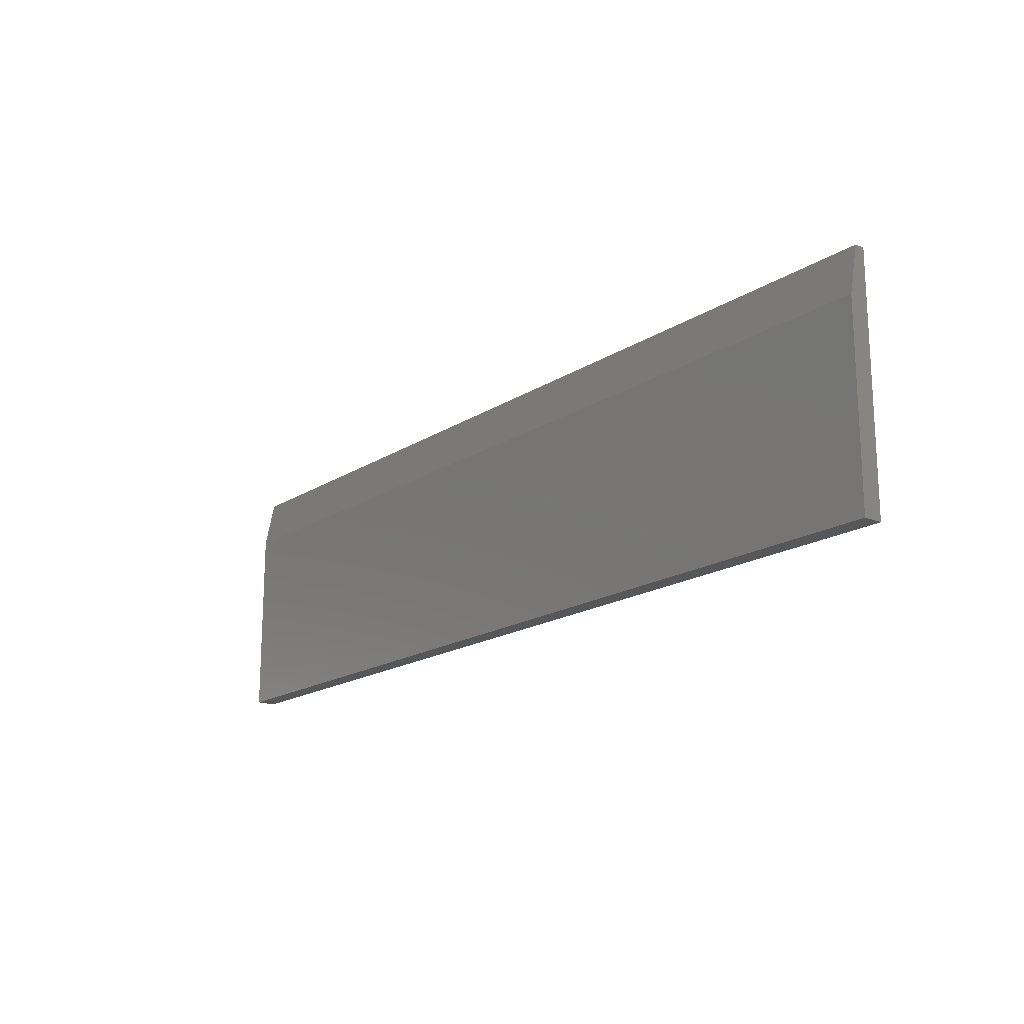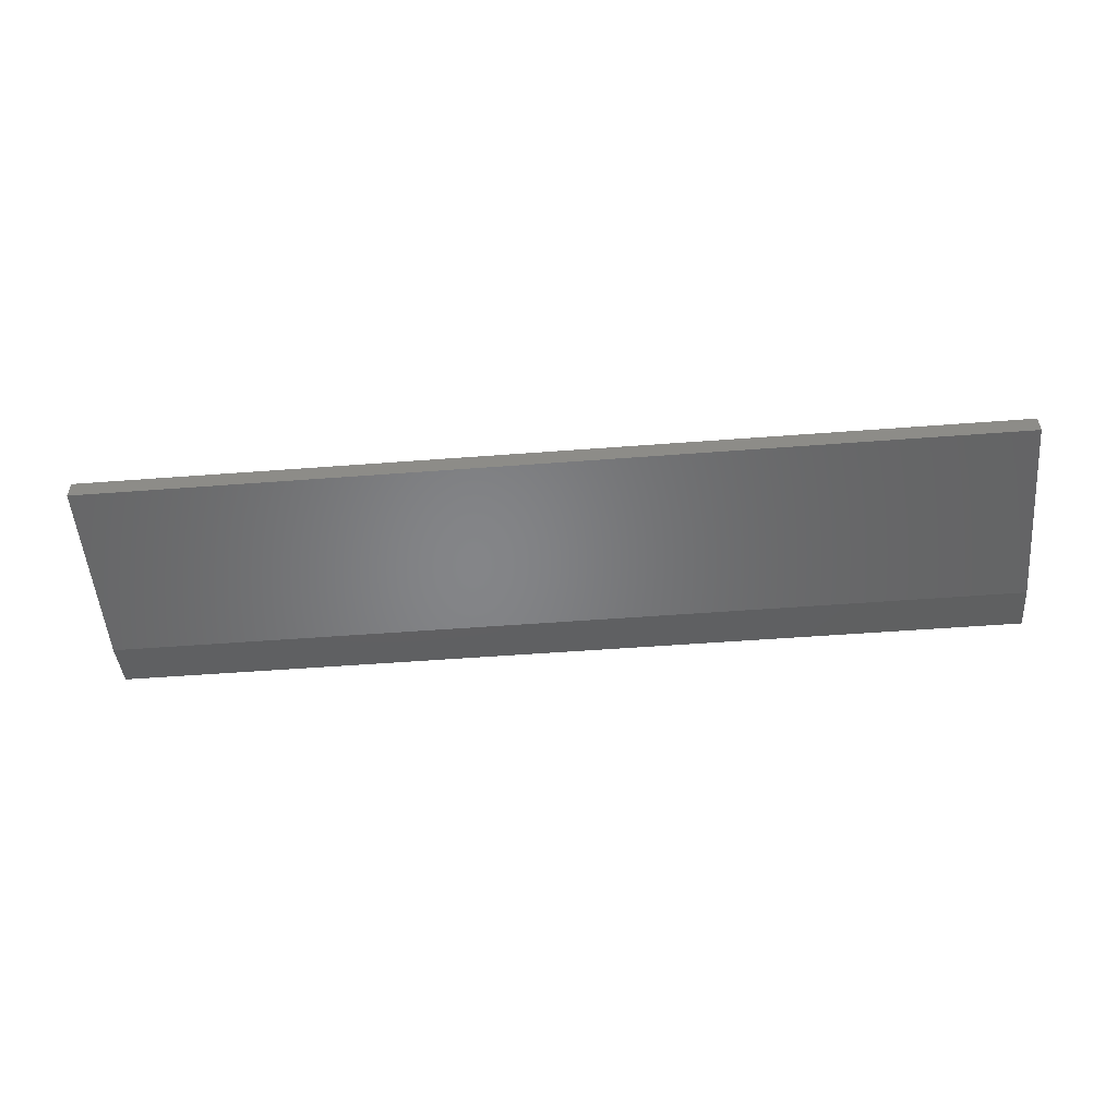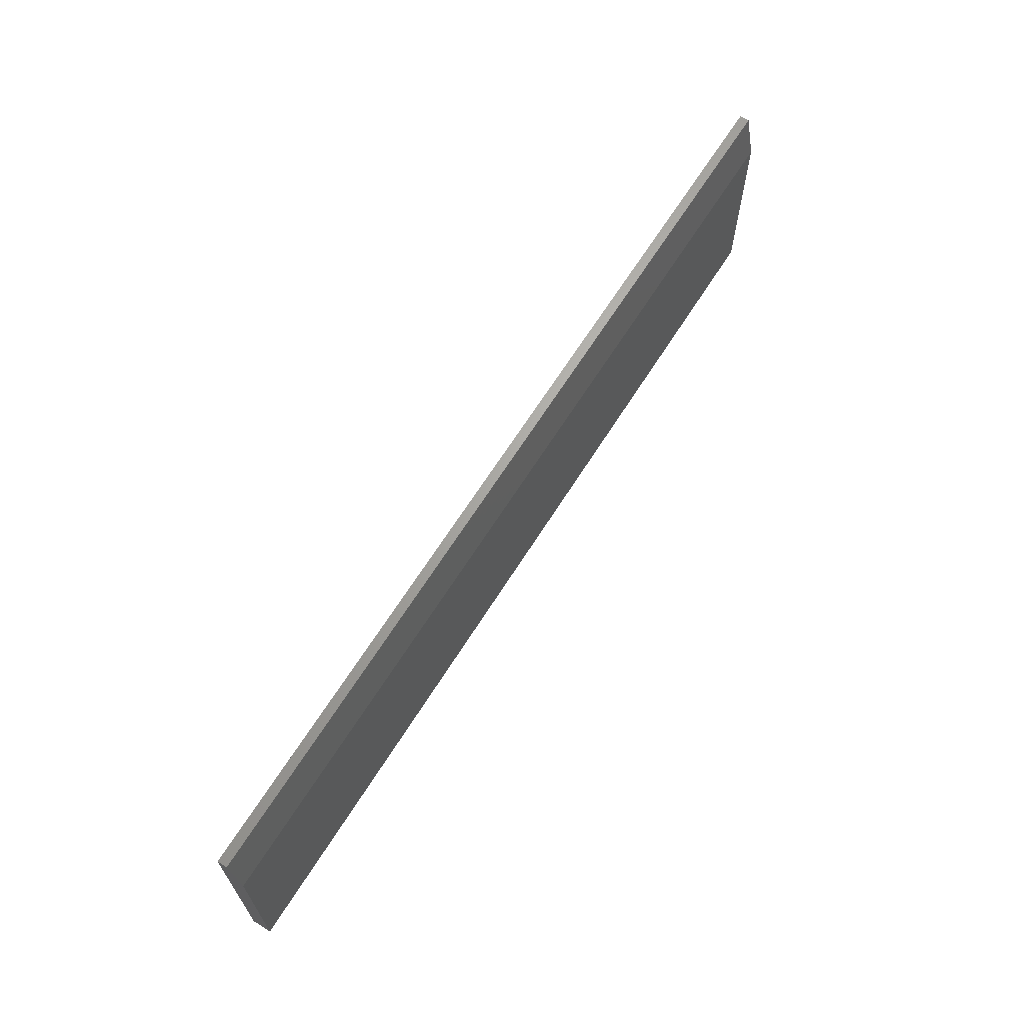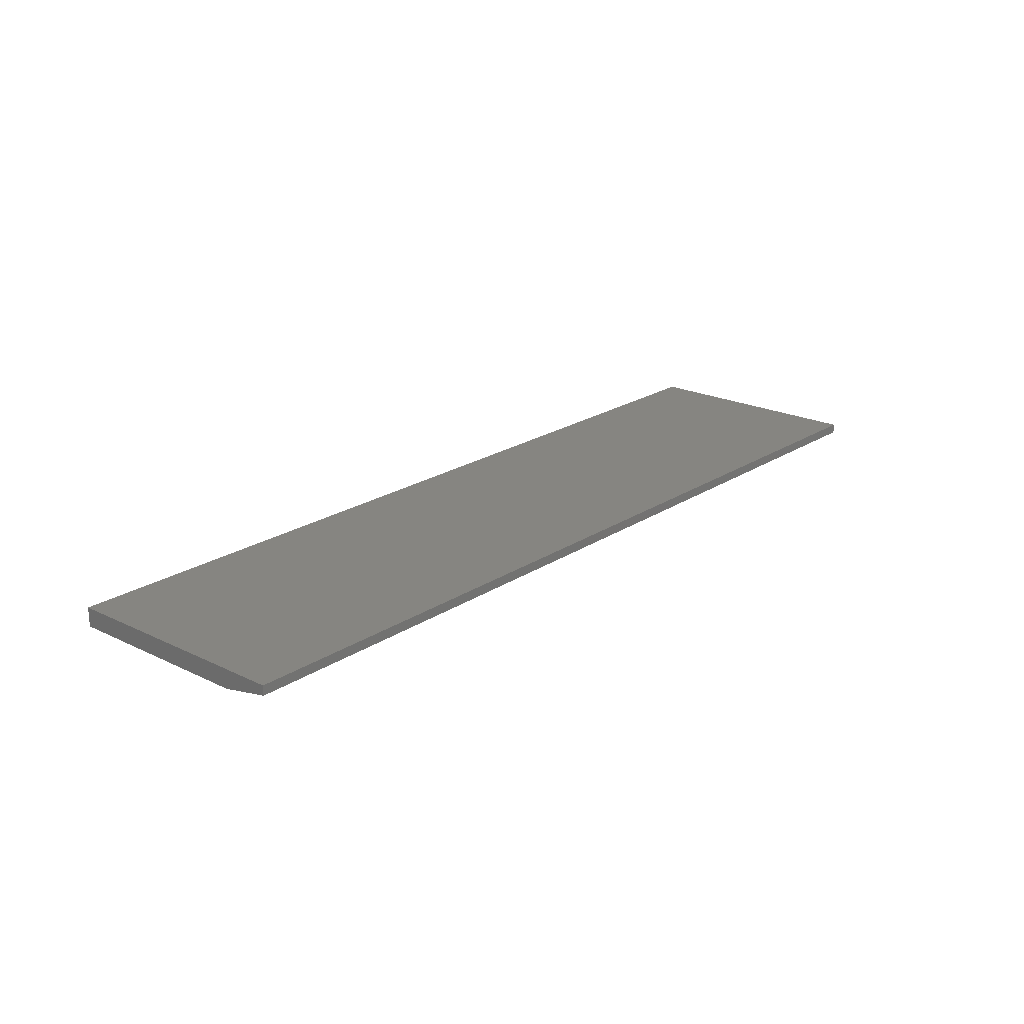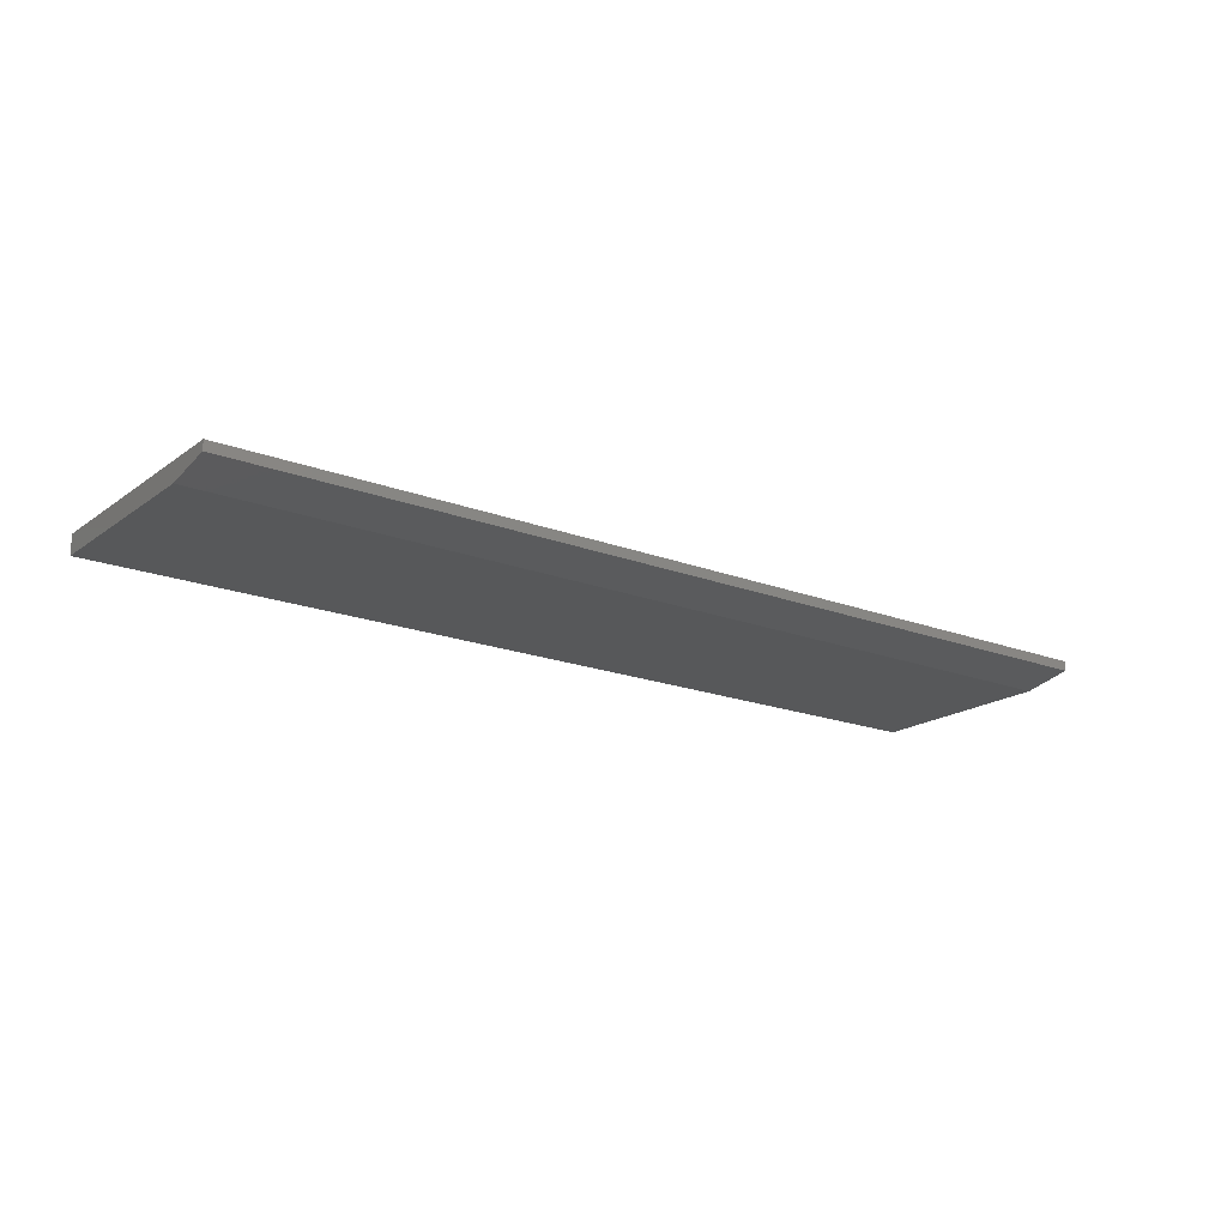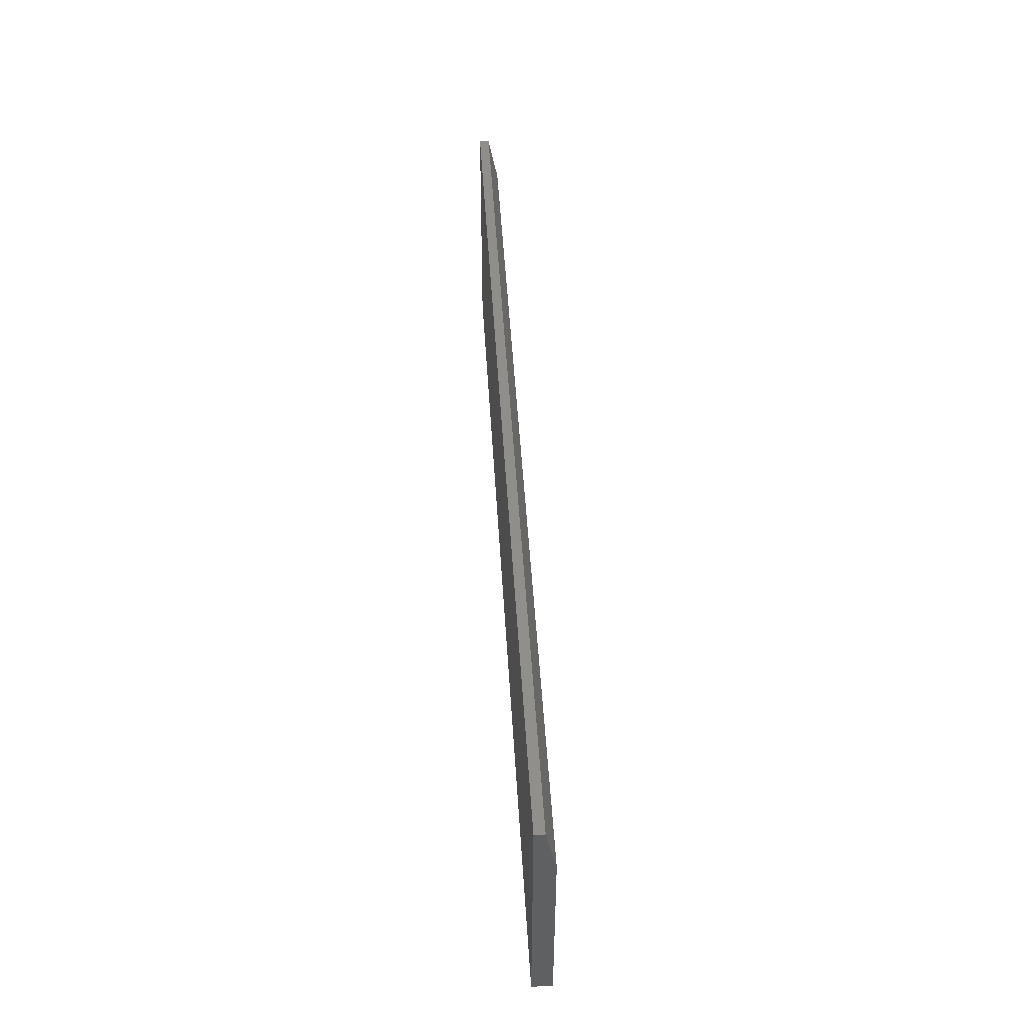
<metadata>
{"format":"stl","ext":"stl","renderer":"f3d","projection":"perspective","resolution":1024,"background":"white","views":[{"elev":-17.7,"azim":51.2,"up":"+Z"},{"elev":-52.3,"azim":-175.3,"up":"+Y"},{"elev":65.5,"azim":-57.9,"up":"+Z"},{"elev":21.2,"azim":-49.2,"up":"+Y"},{"elev":-18.5,"azim":-36.5,"up":"+Y"},{"elev":47.0,"azim":-93.3,"up":"+Z"}]}
</metadata>
<code>
# stl→obj: 10 verts, 16 faces
v 0 -0.01562 0
v 0.75 -0.01562 -4.592e-17
v 9.693e-18 -0.01562 0.1583
v 0.75 -0.01562 0.1583
v 0 0 0
v 1.209e-17 0 0.1974
v 0 -0.007812 0.1974
v 0.75 -0.007812 0.1974
v 0.75 0 0.1974
v 0.75 0 -4.592e-17
f 1 2 3
f 3 2 4
f 5 1 6
f 6 1 3
f 6 3 7
f 8 9 7
f 7 9 6
f 2 10 4
f 4 10 9
f 4 9 8
f 3 4 7
f 7 4 8
f 5 6 10
f 10 6 9
f 1 5 2
f 2 5 10

</code>
